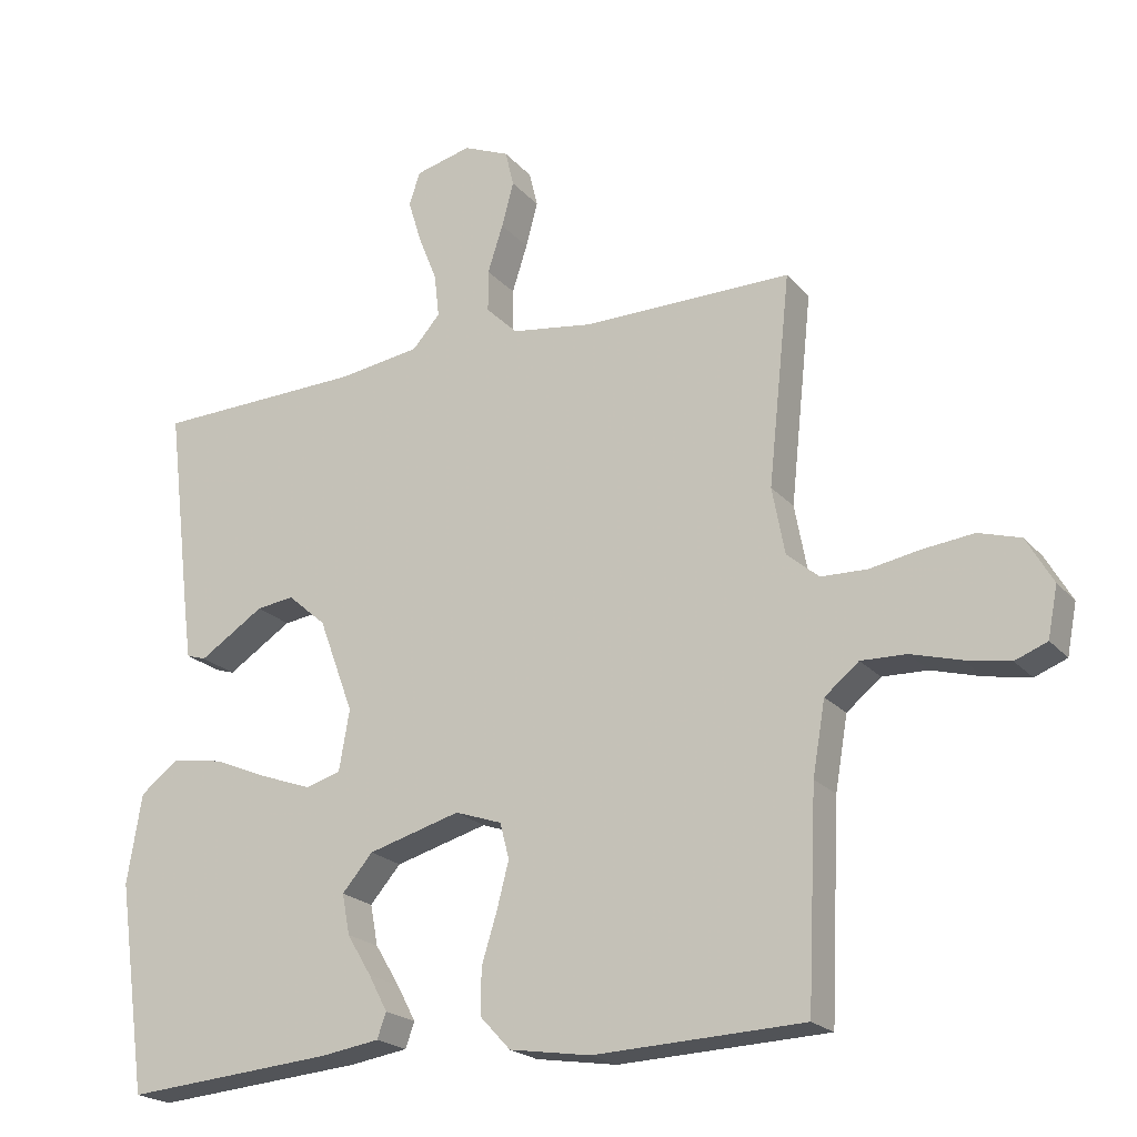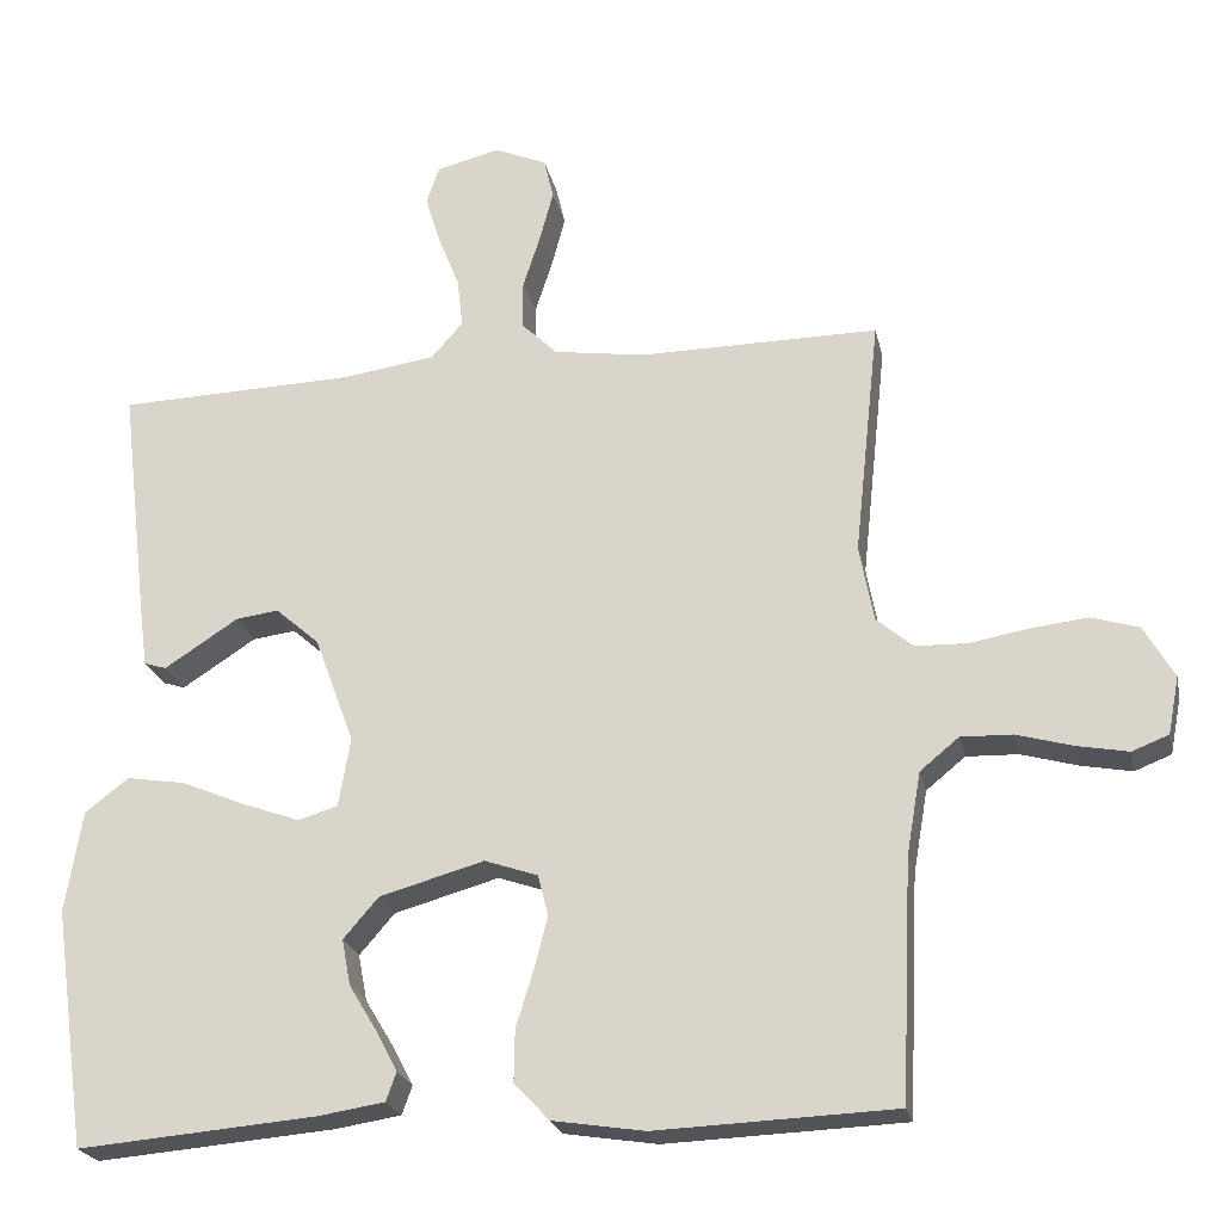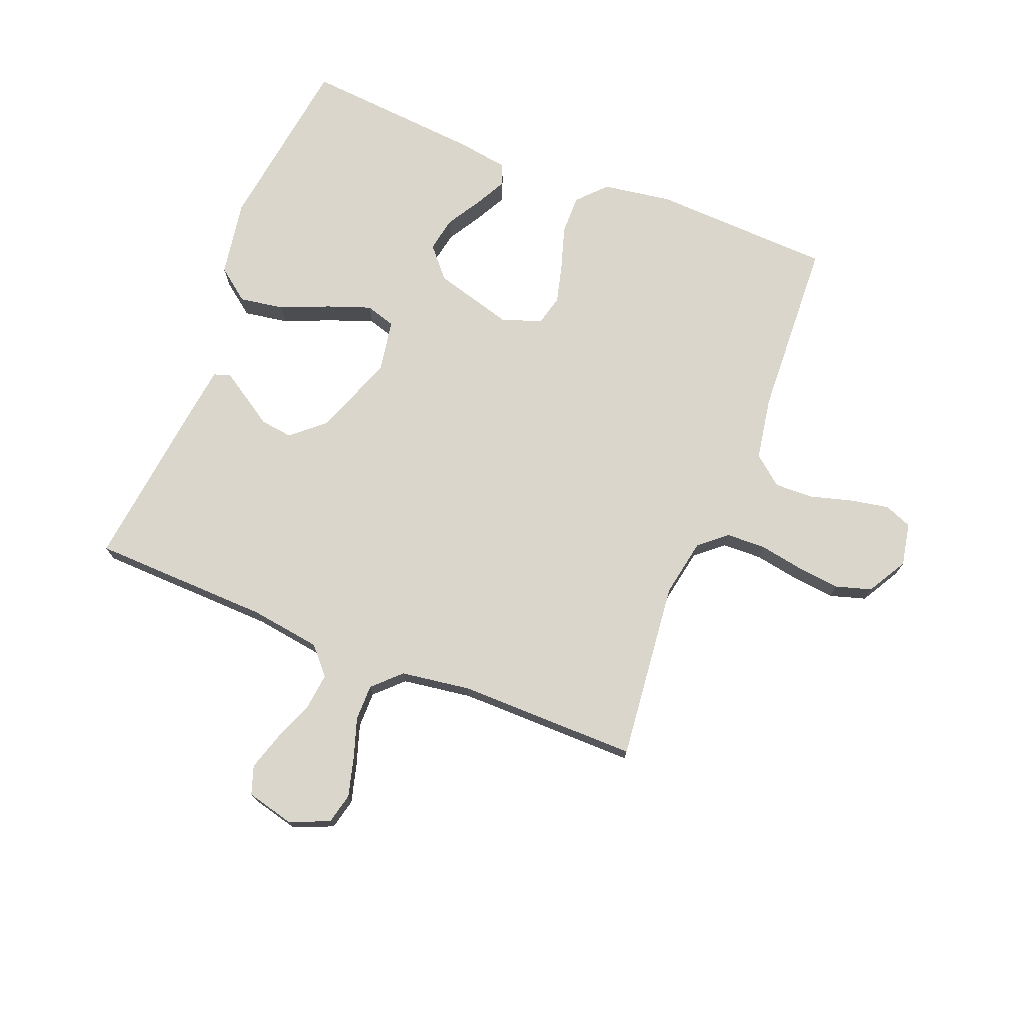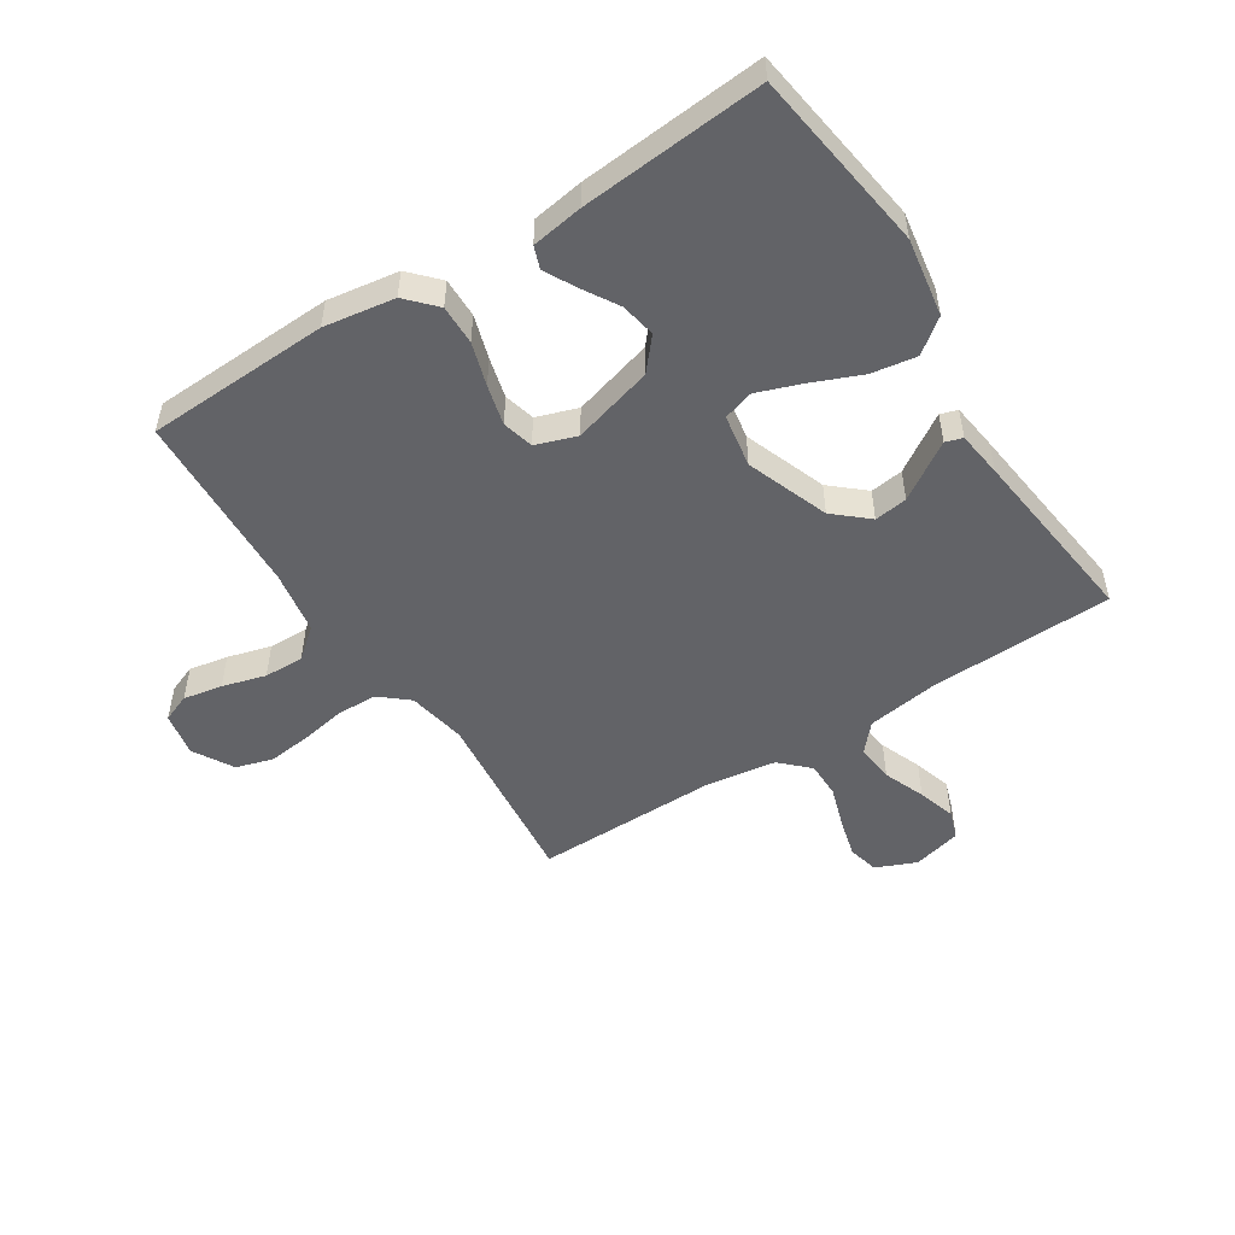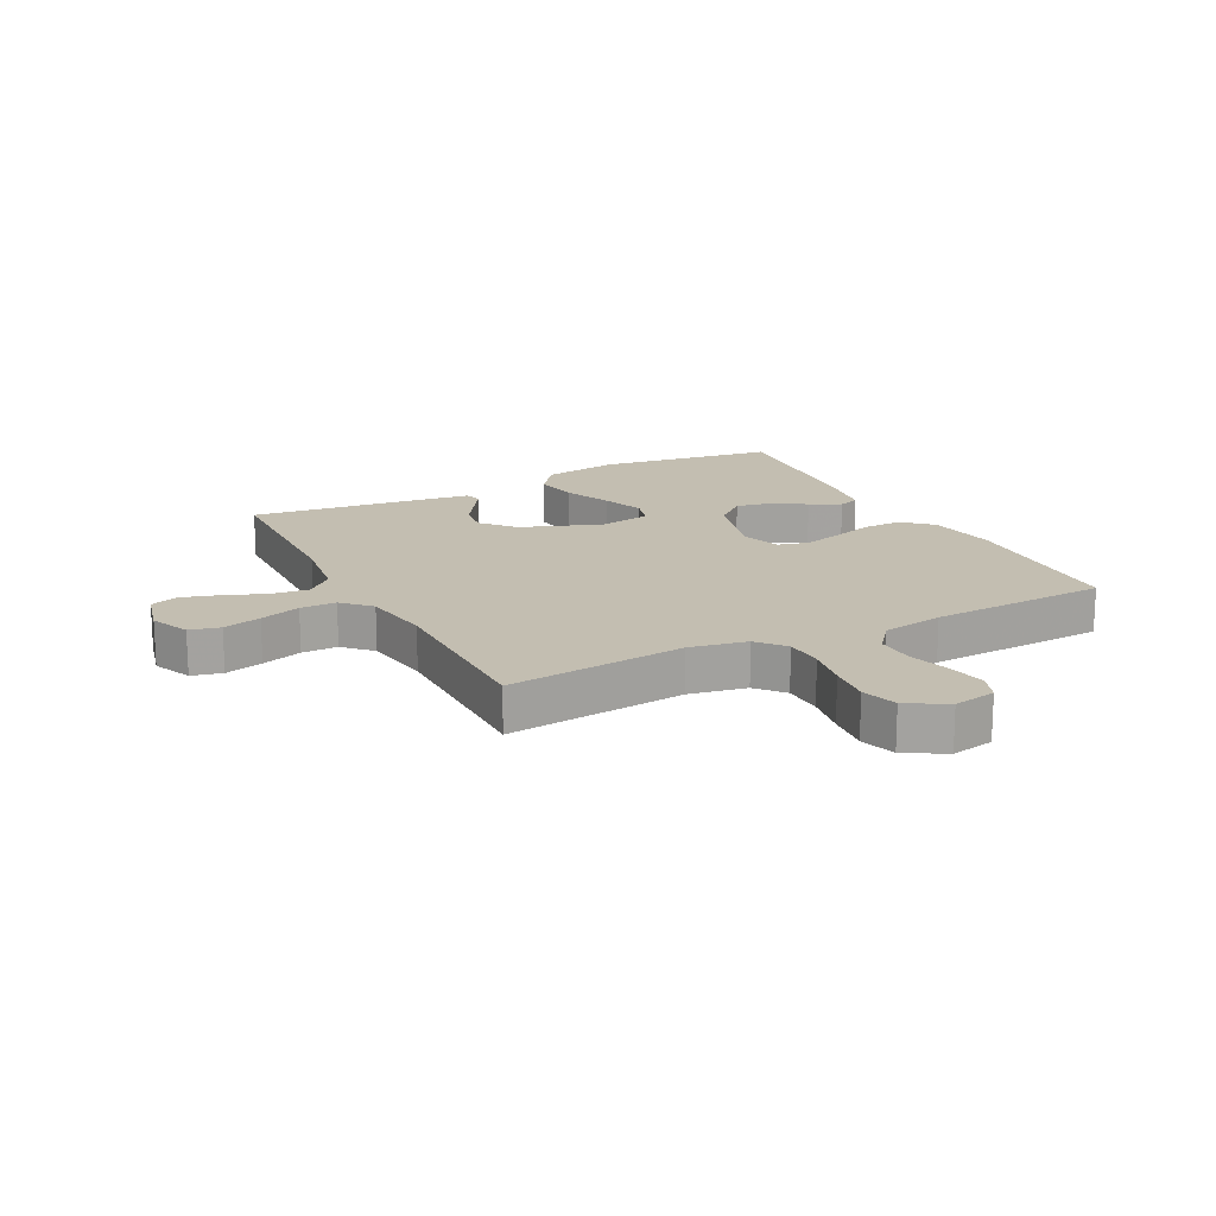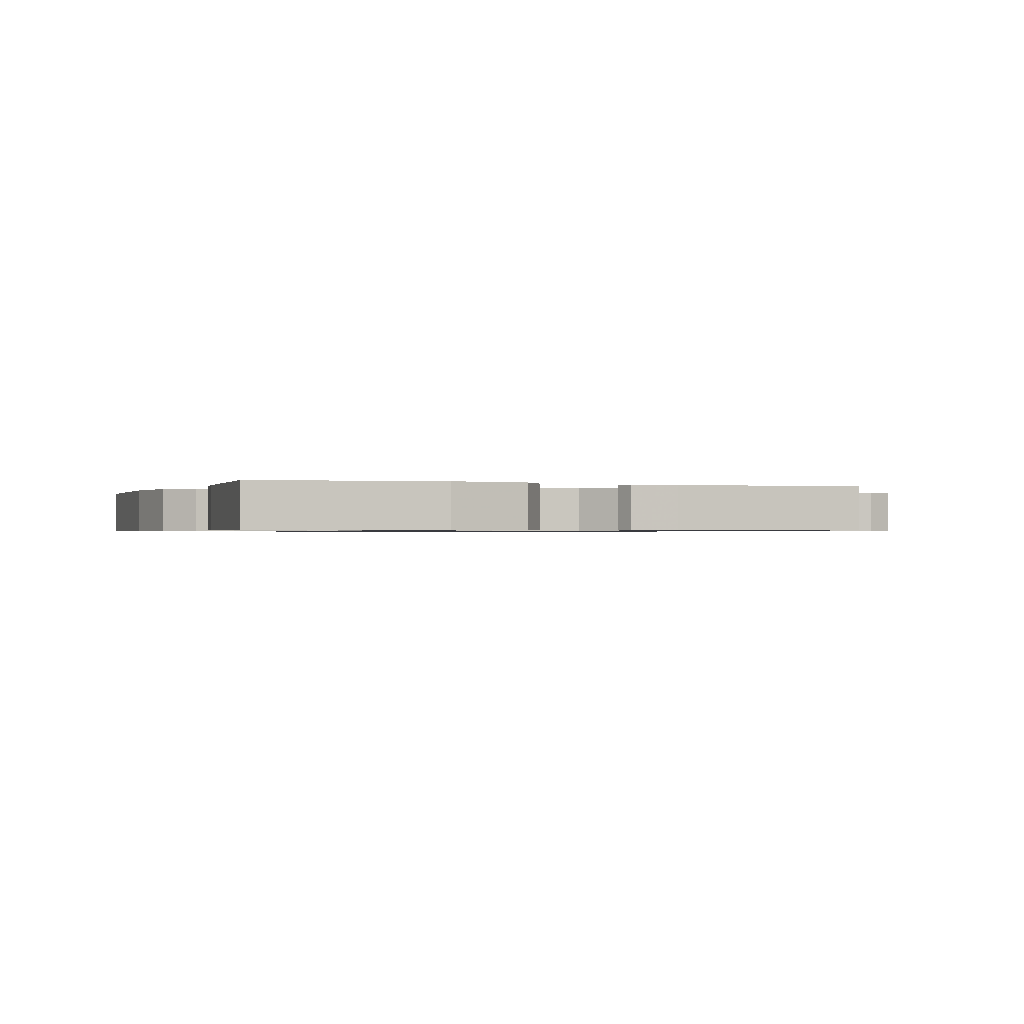
<metadata>
{"format":"obj","ext":"obj","renderer":"f3d","projection":"perspective","resolution":1024,"background":"white","views":[{"elev":-21.1,"azim":28.8,"up":"+Z"},{"elev":-22.8,"azim":12.1,"up":"+Z"},{"elev":73.9,"azim":21.6,"up":"+Y"},{"elev":-51.0,"azim":-147.3,"up":"+Y"},{"elev":17.2,"azim":62.7,"up":"+Y"},{"elev":-0.7,"azim":-110.9,"up":"+Y"}]}
</metadata>
<code>
v -0.5 0.07 -0.5
v -0.542 0.07 -0.2
v -0.521 0.07 -0.072
v -0.466 0.07 -0.03
v -0.392 0.07 -0.042
v -0.311 0.07 -0.076
v -0.239 0.07 -0.102
v -0.189 0.07 -0.087
v -0.174 0.07 0
v -0.224 0.07 0.135
v -0.279 0.07 0.183
v -0.333 0.07 0.176
v -0.384 0.07 0.143
v -0.426 0.07 0.116
v -0.454 0.07 0.125
v -0.464 0.07 0.2
v -0.5 0.07 0.5
v -0.2 0.07 0.509
v -0.083 0.07 0.526
v -0.043 0.07 0.571
v -0.05 0.07 0.633
v -0.077 0.07 0.701
v -0.096 0.07 0.763
v -0.08 0.07 0.81
v 0 0.07 0.83
v 0.066 0.07 0.802
v 0.078 0.07 0.751
v 0.061 0.07 0.687
v 0.039 0.07 0.619
v 0.039 0.07 0.559
v 0.084 0.07 0.515
v 0.2 0.07 0.498
v 0.5 0.07 0.5
v 0.468 0.07 0.2
v 0.486 0.07 0.104
v 0.532 0.07 0.065
v 0.598 0.07 0.063
v 0.671 0.07 0.076
v 0.743 0.07 0.084
v 0.803 0.07 0.066
v 0.841 0.07 0
v 0.827 0.07 -0.072
v 0.781 0.07 -0.09
v 0.717 0.07 -0.078
v 0.646 0.07 -0.058
v 0.581 0.07 -0.056
v 0.532 0.07 -0.096
v 0.514 0.07 -0.2
v 0.5 0.07 -0.5
v 0.2 0.07 -0.512
v 0.084 0.07 -0.494
v 0.04 0.07 -0.447
v 0.041 0.07 -0.382
v 0.063 0.07 -0.311
v 0.08 0.07 -0.245
v 0.067 0.07 -0.194
v 0 0.07 -0.171
v -0.132 0.07 -0.208
v -0.176 0.07 -0.259
v -0.165 0.07 -0.317
v -0.13 0.07 -0.375
v -0.103 0.07 -0.426
v -0.116 0.07 -0.462
v -0.2 0.07 -0.475
v -0.5 0 -0.5
v -0.542 0 -0.2
v -0.521 0 -0.072
v -0.466 0 -0.03
v -0.392 0 -0.042
v -0.311 0 -0.076
v -0.239 0 -0.102
v -0.189 0 -0.087
v -0.174 0 0
v -0.224 0 0.135
v -0.279 0 0.183
v -0.333 0 0.176
v -0.384 0 0.143
v -0.426 0 0.116
v -0.454 0 0.125
v -0.464 0 0.2
v -0.5 0 0.5
v -0.2 0 0.509
v -0.083 0 0.526
v -0.043 0 0.571
v -0.05 0 0.633
v -0.077 0 0.701
v -0.096 0 0.763
v -0.08 0 0.81
v 0 0 0.83
v 0.066 0 0.802
v 0.078 0 0.751
v 0.061 0 0.687
v 0.039 0 0.619
v 0.039 0 0.559
v 0.084 0 0.515
v 0.2 0 0.498
v 0.5 0 0.5
v 0.468 0 0.2
v 0.486 0 0.104
v 0.532 0 0.065
v 0.598 0 0.063
v 0.671 0 0.076
v 0.743 0 0.084
v 0.803 0 0.066
v 0.841 0 0
v 0.827 0 -0.072
v 0.781 0 -0.09
v 0.717 0 -0.078
v 0.646 0 -0.058
v 0.581 0 -0.056
v 0.532 0 -0.096
v 0.514 0 -0.2
v 0.5 0 -0.5
v 0.2 0 -0.512
v 0.084 0 -0.494
v 0.04 0 -0.447
v 0.041 0 -0.382
v 0.063 0 -0.311
v 0.08 0 -0.245
v 0.067 0 -0.194
v 0 0 -0.171
v -0.132 0 -0.208
v -0.176 0 -0.259
v -0.165 0 -0.317
v -0.13 0 -0.375
v -0.103 0 -0.426
v -0.116 0 -0.462
v -0.2 0 -0.475
f 60 61 62 63
f 60 63 64 1
f 51 52 53 54
f 51 54 55
f 48 49 50 51
f 47 48 51 55
f 46 47 55 56
f 42 43 44 45
f 40 41 42 45
f 40 45 46
f 37 38 39 40
f 37 40 46 56
f 32 33 34
f 31 32 34 35
f 30 31 35
f 26 27 28 29
f 24 25 26 29
f 24 29 30
f 21 22 23 24
f 21 24 30
f 20 21 30 35
f 15 16 17 18
f 15 18 19
f 12 13 14 15
f 12 15 19
f 11 12 19 20
f 3 4 5 6
f 3 6 7
f 2 3 7
f 59 60 1 2
f 58 59 2 7
f 57 58 7 8
f 36 37 56 57
f 35 36 57 8
f 10 11 20 35
f 9 10 35
f 8 9 35
f 127 126 125 124
f 65 128 127 124
f 118 117 116 115
f 119 118 115
f 115 114 113 112
f 119 115 112 111
f 120 119 111 110
f 109 108 107 106
f 109 106 105 104
f 110 109 104
f 104 103 102 101
f 120 110 104 101
f 98 97 96
f 99 98 96 95
f 99 95 94
f 93 92 91 90
f 93 90 89 88
f 94 93 88
f 88 87 86 85
f 94 88 85
f 99 94 85 84
f 82 81 80 79
f 83 82 79
f 79 78 77 76
f 83 79 76
f 84 83 76 75
f 70 69 68 67
f 71 70 67
f 71 67 66
f 66 65 124 123
f 71 66 123 122
f 72 71 122 121
f 121 120 101 100
f 72 121 100 99
f 99 84 75 74
f 99 74 73
f 99 73 72
f 1 65 66 2
f 2 66 67 3
f 3 67 68 4
f 4 68 69 5
f 5 69 70 6
f 6 70 71 7
f 7 71 72 8
f 8 72 73 9
f 9 73 74 10
f 10 74 75 11
f 11 75 76 12
f 12 76 77 13
f 13 77 78 14
f 14 78 79 15
f 15 79 80 16
f 16 80 81 17
f 17 81 82 18
f 18 82 83 19
f 19 83 84 20
f 20 84 85 21
f 21 85 86 22
f 22 86 87 23
f 23 87 88 24
f 24 88 89 25
f 25 89 90 26
f 26 90 91 27
f 27 91 92 28
f 28 92 93 29
f 29 93 94 30
f 30 94 95 31
f 31 95 96 32
f 32 96 97 33
f 33 97 98 34
f 34 98 99 35
f 35 99 100 36
f 36 100 101 37
f 37 101 102 38
f 38 102 103 39
f 39 103 104 40
f 40 104 105 41
f 41 105 106 42
f 42 106 107 43
f 43 107 108 44
f 44 108 109 45
f 45 109 110 46
f 46 110 111 47
f 47 111 112 48
f 48 112 113 49
f 49 113 114 50
f 50 114 115 51
f 51 115 116 52
f 52 116 117 53
f 53 117 118 54
f 54 118 119 55
f 55 119 120 56
f 56 120 121 57
f 57 121 122 58
f 58 122 123 59
f 59 123 124 60
f 60 124 125 61
f 61 125 126 62
f 62 126 127 63
f 63 127 128 64
f 64 128 65 1

</code>
